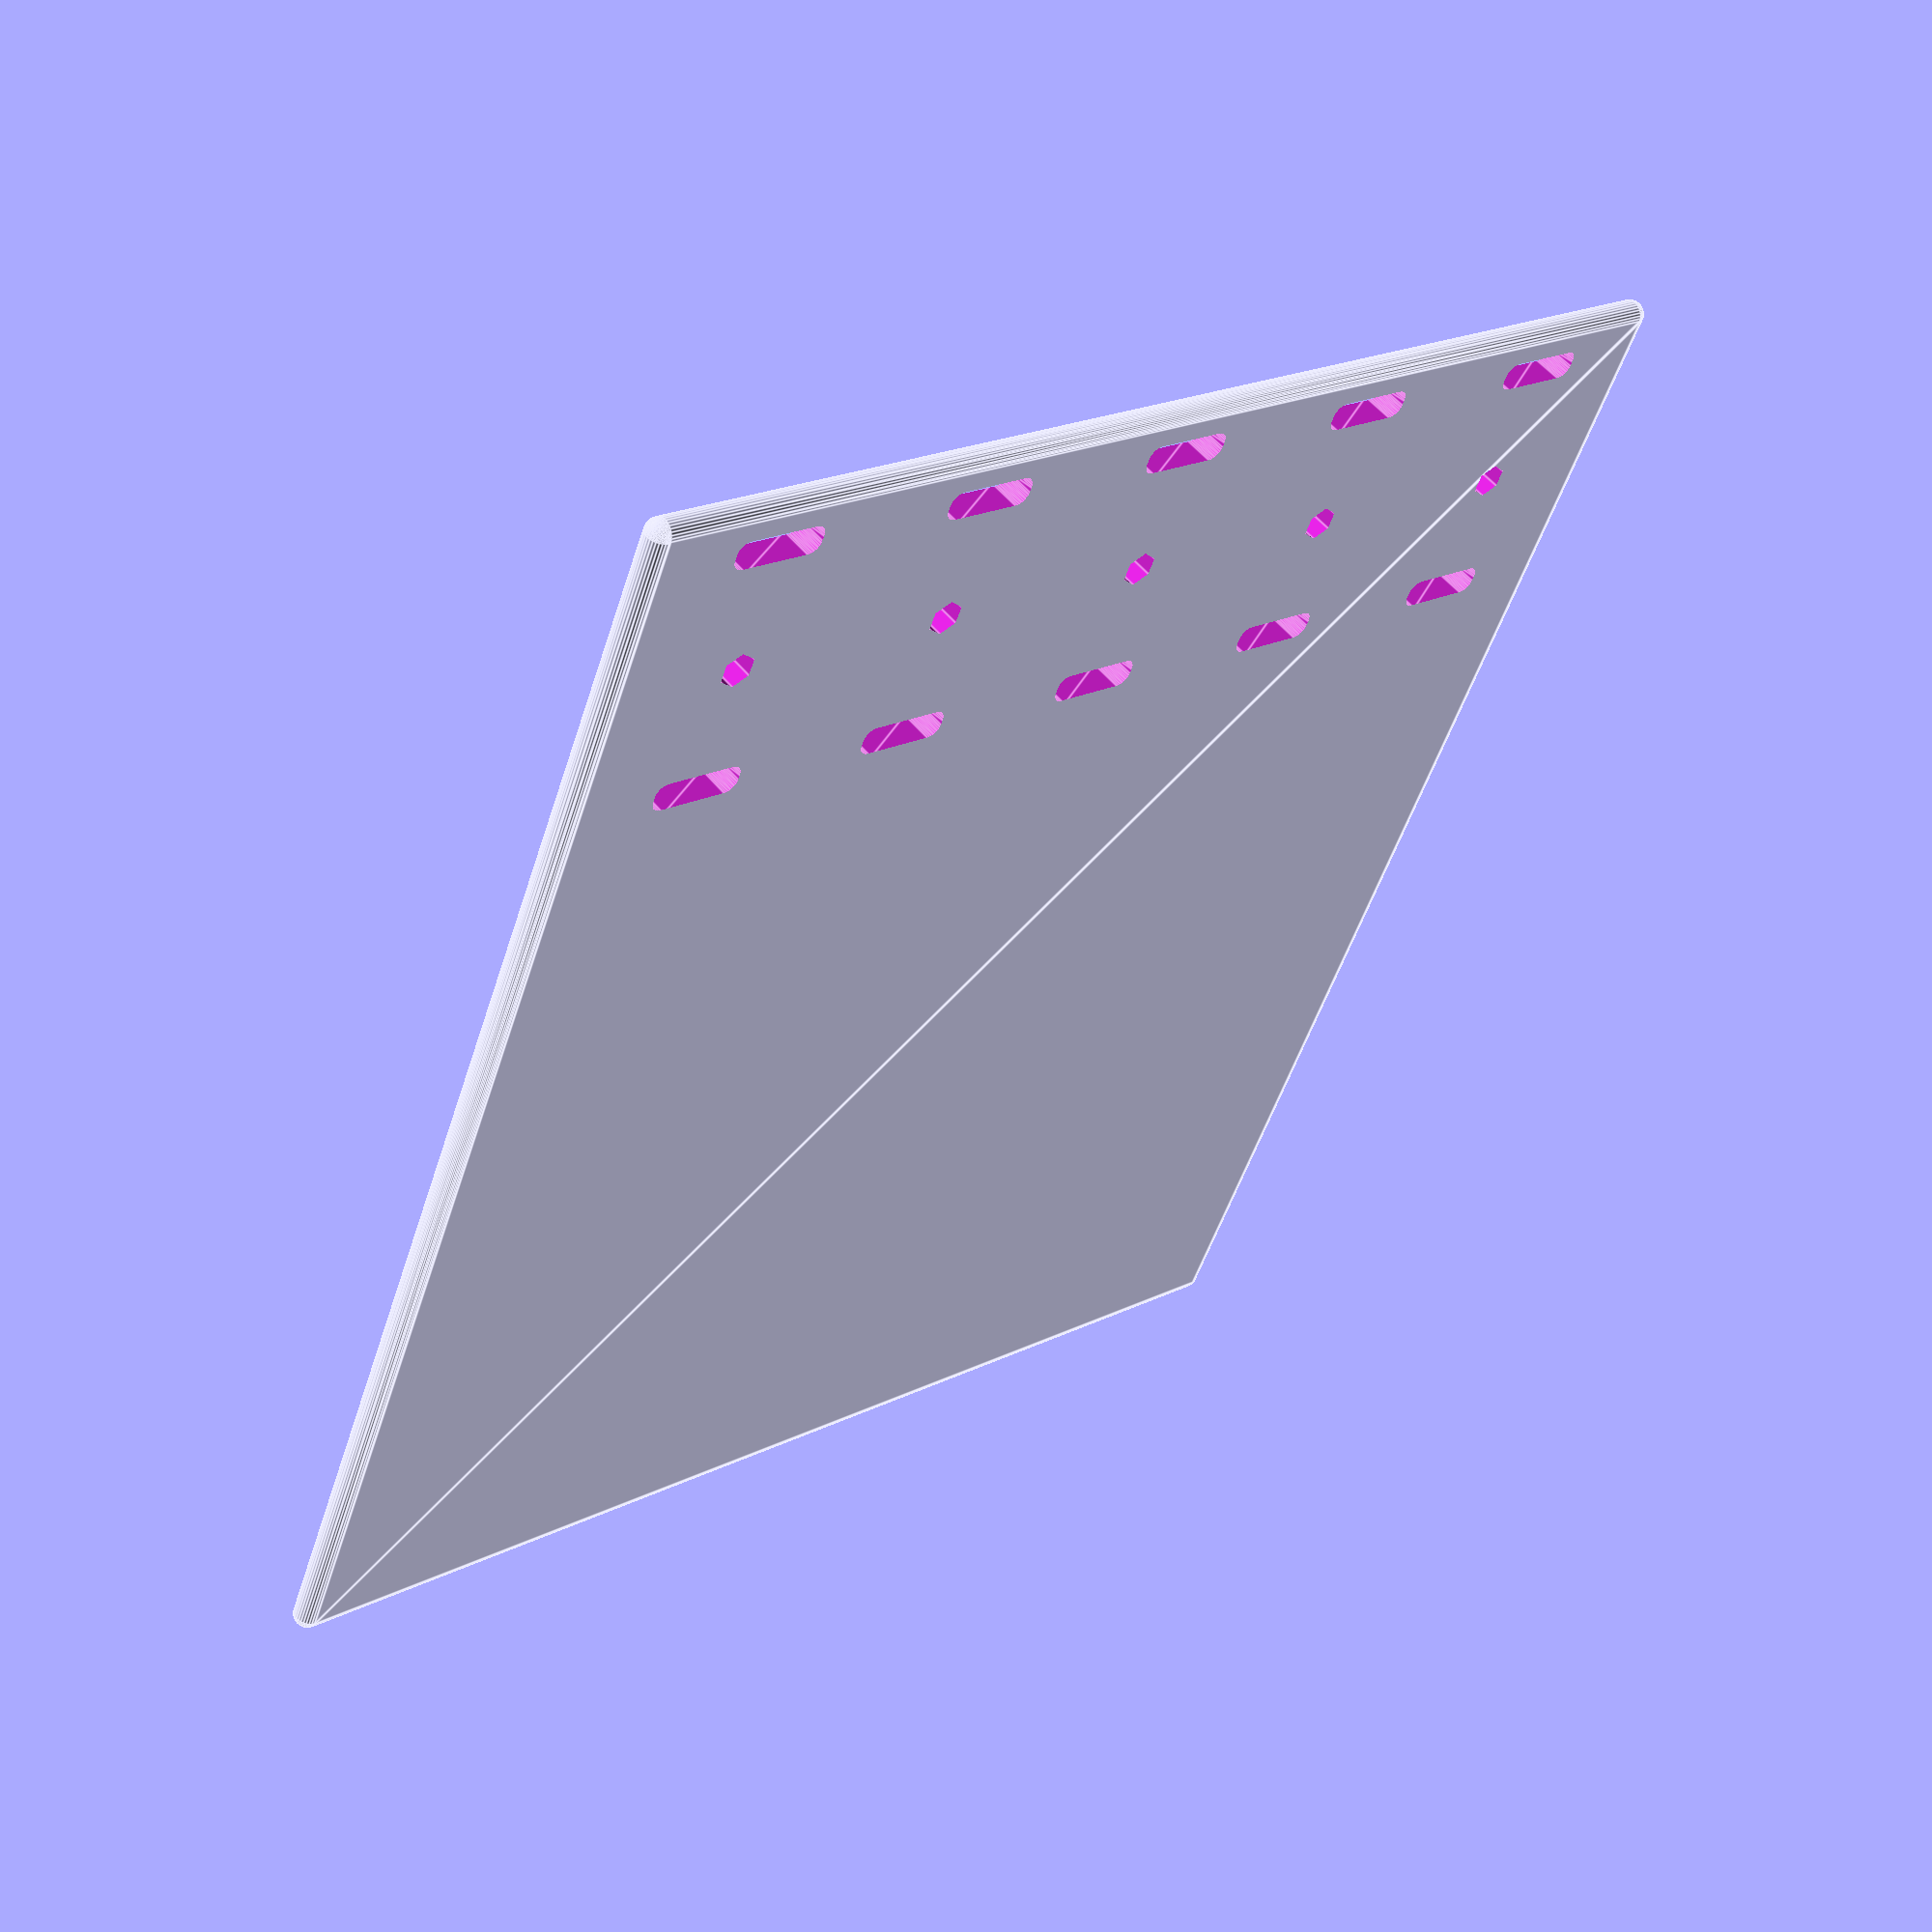
<openscad>
union() // SharpSCAD generated scene: HalfSBB
{
  translate( v= [ 28, 0, 1.2 ] )
  {
    difference()
    {
      { // module: roundedcube
        translate( v= [ -57, -52, -1.2 ] )
        {
          translate( v= [ 0, 0, 0 ] )
          {
            hull()
            {
              translate( v= [ 1.2, 1.2, 1.2 ] )
              {
                sphere( r= 1.2, $fn= 32 );
              }
              translate( v= [ 1.2, 102.8, 1.2 ] )
              {
                sphere( r= 1.2, $fn= 32 );
              }
              translate( v= [ 1.2, 1.2, 1.2 ] )
              {
                sphere( r= 1.2, $fn= 32 );
              }
              translate( v= [ 1.2, 102.8, 1.2 ] )
              {
                sphere( r= 1.2, $fn= 32 );
              }
              translate( v= [ 112.8, 1.2, 1.2 ] )
              {
                sphere( r= 1.2, $fn= 32 );
              }
              translate( v= [ 112.8, 102.8, 1.2 ] )
              {
                sphere( r= 1.2, $fn= 32 );
              }
              translate( v= [ 112.8, 1.2, 1.2 ] )
              {
                sphere( r= 1.2, $fn= 32 );
              }
              translate( v= [ 112.8, 102.8, 1.2 ] )
              {
                sphere( r= 1.2, $fn= 32 );
              }
              union()
              {
              }
            }
          }
        }
      }
      translate( v= [ 0, 0, 0 ] )
      {
        translate( v= [ -42, 0, 0 ] )
        {
          union()
          {
            cylinder( r= 1.5, center= true, $fn= 6, h= 5 );
            translate( v= [ 11, 0, 0 ] )
            {
              { // module: roundedcube
                translate( v= [ -1.25, -4, -2.5 ] )
                {
                  translate( v= [ 0, 0, 0 ] )
                  {
                    hull()
                    {
                      translate( v= [ 1, 1, 1 ] )
                      {
                        sphere( r= 1, $fn= 32 );
                      }
                      translate( v= [ 1, 7, 1 ] )
                      {
                        sphere( r= 1, $fn= 32 );
                      }
                      translate( v= [ 1, 1, 4 ] )
                      {
                        sphere( r= 1, $fn= 32 );
                      }
                      translate( v= [ 1, 7, 4 ] )
                      {
                        sphere( r= 1, $fn= 32 );
                      }
                      translate( v= [ 1.5, 1, 1 ] )
                      {
                        sphere( r= 1, $fn= 32 );
                      }
                      translate( v= [ 1.5, 7, 1 ] )
                      {
                        sphere( r= 1, $fn= 32 );
                      }
                      translate( v= [ 1.5, 1, 4 ] )
                      {
                        sphere( r= 1, $fn= 32 );
                      }
                      translate( v= [ 1.5, 7, 4 ] )
                      {
                        sphere( r= 1, $fn= 32 );
                      }
                      union()
                      {
                      }
                    }
                  }
                }
              }
            }
            translate( v= [ -11, 0, 0 ] )
            {
              { // module: roundedcube
                translate( v= [ -1.25, -4, -2.5 ] )
                {
                  translate( v= [ 0, 0, 0 ] )
                  {
                    hull()
                    {
                      translate( v= [ 1, 1, 1 ] )
                      {
                        sphere( r= 1, $fn= 32 );
                      }
                      translate( v= [ 1, 7, 1 ] )
                      {
                        sphere( r= 1, $fn= 32 );
                      }
                      translate( v= [ 1, 1, 4 ] )
                      {
                        sphere( r= 1, $fn= 32 );
                      }
                      translate( v= [ 1, 7, 4 ] )
                      {
                        sphere( r= 1, $fn= 32 );
                      }
                      translate( v= [ 1.5, 1, 1 ] )
                      {
                        sphere( r= 1, $fn= 32 );
                      }
                      translate( v= [ 1.5, 7, 1 ] )
                      {
                        sphere( r= 1, $fn= 32 );
                      }
                      translate( v= [ 1.5, 1, 4 ] )
                      {
                        sphere( r= 1, $fn= 32 );
                      }
                      translate( v= [ 1.5, 7, 4 ] )
                      {
                        sphere( r= 1, $fn= 32 );
                      }
                      union()
                      {
                      }
                    }
                  }
                }
              }
            }
          }
        }
      }
      translate( v= [ 0, -20, 0 ] )
      {
        translate( v= [ -42, 0, 0 ] )
        {
          union()
          {
            cylinder( r= 1.5, center= true, $fn= 6, h= 5 );
            translate( v= [ 11, 0, 0 ] )
            {
              { // module: roundedcube
                translate( v= [ -1.25, -4, -2.5 ] )
                {
                  translate( v= [ 0, 0, 0 ] )
                  {
                    hull()
                    {
                      translate( v= [ 1, 1, 1 ] )
                      {
                        sphere( r= 1, $fn= 32 );
                      }
                      translate( v= [ 1, 7, 1 ] )
                      {
                        sphere( r= 1, $fn= 32 );
                      }
                      translate( v= [ 1, 1, 4 ] )
                      {
                        sphere( r= 1, $fn= 32 );
                      }
                      translate( v= [ 1, 7, 4 ] )
                      {
                        sphere( r= 1, $fn= 32 );
                      }
                      translate( v= [ 1.5, 1, 1 ] )
                      {
                        sphere( r= 1, $fn= 32 );
                      }
                      translate( v= [ 1.5, 7, 1 ] )
                      {
                        sphere( r= 1, $fn= 32 );
                      }
                      translate( v= [ 1.5, 1, 4 ] )
                      {
                        sphere( r= 1, $fn= 32 );
                      }
                      translate( v= [ 1.5, 7, 4 ] )
                      {
                        sphere( r= 1, $fn= 32 );
                      }
                      union()
                      {
                      }
                    }
                  }
                }
              }
            }
            translate( v= [ -11, 0, 0 ] )
            {
              { // module: roundedcube
                translate( v= [ -1.25, -4, -2.5 ] )
                {
                  translate( v= [ 0, 0, 0 ] )
                  {
                    hull()
                    {
                      translate( v= [ 1, 1, 1 ] )
                      {
                        sphere( r= 1, $fn= 32 );
                      }
                      translate( v= [ 1, 7, 1 ] )
                      {
                        sphere( r= 1, $fn= 32 );
                      }
                      translate( v= [ 1, 1, 4 ] )
                      {
                        sphere( r= 1, $fn= 32 );
                      }
                      translate( v= [ 1, 7, 4 ] )
                      {
                        sphere( r= 1, $fn= 32 );
                      }
                      translate( v= [ 1.5, 1, 1 ] )
                      {
                        sphere( r= 1, $fn= 32 );
                      }
                      translate( v= [ 1.5, 7, 1 ] )
                      {
                        sphere( r= 1, $fn= 32 );
                      }
                      translate( v= [ 1.5, 1, 4 ] )
                      {
                        sphere( r= 1, $fn= 32 );
                      }
                      translate( v= [ 1.5, 7, 4 ] )
                      {
                        sphere( r= 1, $fn= 32 );
                      }
                      union()
                      {
                      }
                    }
                  }
                }
              }
            }
          }
        }
      }
      translate( v= [ 0, -40, 0 ] )
      {
        translate( v= [ -42, 0, 0 ] )
        {
          union()
          {
            cylinder( r= 1.5, center= true, $fn= 6, h= 5 );
            translate( v= [ 11, 0, 0 ] )
            {
              { // module: roundedcube
                translate( v= [ -1.25, -4, -2.5 ] )
                {
                  translate( v= [ 0, 0, 0 ] )
                  {
                    hull()
                    {
                      translate( v= [ 1, 1, 1 ] )
                      {
                        sphere( r= 1, $fn= 32 );
                      }
                      translate( v= [ 1, 7, 1 ] )
                      {
                        sphere( r= 1, $fn= 32 );
                      }
                      translate( v= [ 1, 1, 4 ] )
                      {
                        sphere( r= 1, $fn= 32 );
                      }
                      translate( v= [ 1, 7, 4 ] )
                      {
                        sphere( r= 1, $fn= 32 );
                      }
                      translate( v= [ 1.5, 1, 1 ] )
                      {
                        sphere( r= 1, $fn= 32 );
                      }
                      translate( v= [ 1.5, 7, 1 ] )
                      {
                        sphere( r= 1, $fn= 32 );
                      }
                      translate( v= [ 1.5, 1, 4 ] )
                      {
                        sphere( r= 1, $fn= 32 );
                      }
                      translate( v= [ 1.5, 7, 4 ] )
                      {
                        sphere( r= 1, $fn= 32 );
                      }
                      union()
                      {
                      }
                    }
                  }
                }
              }
            }
            translate( v= [ -11, 0, 0 ] )
            {
              { // module: roundedcube
                translate( v= [ -1.25, -4, -2.5 ] )
                {
                  translate( v= [ 0, 0, 0 ] )
                  {
                    hull()
                    {
                      translate( v= [ 1, 1, 1 ] )
                      {
                        sphere( r= 1, $fn= 32 );
                      }
                      translate( v= [ 1, 7, 1 ] )
                      {
                        sphere( r= 1, $fn= 32 );
                      }
                      translate( v= [ 1, 1, 4 ] )
                      {
                        sphere( r= 1, $fn= 32 );
                      }
                      translate( v= [ 1, 7, 4 ] )
                      {
                        sphere( r= 1, $fn= 32 );
                      }
                      translate( v= [ 1.5, 1, 1 ] )
                      {
                        sphere( r= 1, $fn= 32 );
                      }
                      translate( v= [ 1.5, 7, 1 ] )
                      {
                        sphere( r= 1, $fn= 32 );
                      }
                      translate( v= [ 1.5, 1, 4 ] )
                      {
                        sphere( r= 1, $fn= 32 );
                      }
                      translate( v= [ 1.5, 7, 4 ] )
                      {
                        sphere( r= 1, $fn= 32 );
                      }
                      union()
                      {
                      }
                    }
                  }
                }
              }
            }
          }
        }
      }
      translate( v= [ 0, 20, 0 ] )
      {
        translate( v= [ -42, 0, 0 ] )
        {
          union()
          {
            cylinder( r= 1.5, center= true, $fn= 6, h= 5 );
            translate( v= [ 11, 0, 0 ] )
            {
              { // module: roundedcube
                translate( v= [ -1.25, -4, -2.5 ] )
                {
                  translate( v= [ 0, 0, 0 ] )
                  {
                    hull()
                    {
                      translate( v= [ 1, 1, 1 ] )
                      {
                        sphere( r= 1, $fn= 32 );
                      }
                      translate( v= [ 1, 7, 1 ] )
                      {
                        sphere( r= 1, $fn= 32 );
                      }
                      translate( v= [ 1, 1, 4 ] )
                      {
                        sphere( r= 1, $fn= 32 );
                      }
                      translate( v= [ 1, 7, 4 ] )
                      {
                        sphere( r= 1, $fn= 32 );
                      }
                      translate( v= [ 1.5, 1, 1 ] )
                      {
                        sphere( r= 1, $fn= 32 );
                      }
                      translate( v= [ 1.5, 7, 1 ] )
                      {
                        sphere( r= 1, $fn= 32 );
                      }
                      translate( v= [ 1.5, 1, 4 ] )
                      {
                        sphere( r= 1, $fn= 32 );
                      }
                      translate( v= [ 1.5, 7, 4 ] )
                      {
                        sphere( r= 1, $fn= 32 );
                      }
                      union()
                      {
                      }
                    }
                  }
                }
              }
            }
            translate( v= [ -11, 0, 0 ] )
            {
              { // module: roundedcube
                translate( v= [ -1.25, -4, -2.5 ] )
                {
                  translate( v= [ 0, 0, 0 ] )
                  {
                    hull()
                    {
                      translate( v= [ 1, 1, 1 ] )
                      {
                        sphere( r= 1, $fn= 32 );
                      }
                      translate( v= [ 1, 7, 1 ] )
                      {
                        sphere( r= 1, $fn= 32 );
                      }
                      translate( v= [ 1, 1, 4 ] )
                      {
                        sphere( r= 1, $fn= 32 );
                      }
                      translate( v= [ 1, 7, 4 ] )
                      {
                        sphere( r= 1, $fn= 32 );
                      }
                      translate( v= [ 1.5, 1, 1 ] )
                      {
                        sphere( r= 1, $fn= 32 );
                      }
                      translate( v= [ 1.5, 7, 1 ] )
                      {
                        sphere( r= 1, $fn= 32 );
                      }
                      translate( v= [ 1.5, 1, 4 ] )
                      {
                        sphere( r= 1, $fn= 32 );
                      }
                      translate( v= [ 1.5, 7, 4 ] )
                      {
                        sphere( r= 1, $fn= 32 );
                      }
                      union()
                      {
                      }
                    }
                  }
                }
              }
            }
          }
        }
      }
      translate( v= [ 0, 40, 0 ] )
      {
        translate( v= [ -42, 0, 0 ] )
        {
          union()
          {
            cylinder( r= 1.5, center= true, $fn= 6, h= 5 );
            translate( v= [ 11, 0, 0 ] )
            {
              { // module: roundedcube
                translate( v= [ -1.25, -4, -2.5 ] )
                {
                  translate( v= [ 0, 0, 0 ] )
                  {
                    hull()
                    {
                      translate( v= [ 1, 1, 1 ] )
                      {
                        sphere( r= 1, $fn= 32 );
                      }
                      translate( v= [ 1, 7, 1 ] )
                      {
                        sphere( r= 1, $fn= 32 );
                      }
                      translate( v= [ 1, 1, 4 ] )
                      {
                        sphere( r= 1, $fn= 32 );
                      }
                      translate( v= [ 1, 7, 4 ] )
                      {
                        sphere( r= 1, $fn= 32 );
                      }
                      translate( v= [ 1.5, 1, 1 ] )
                      {
                        sphere( r= 1, $fn= 32 );
                      }
                      translate( v= [ 1.5, 7, 1 ] )
                      {
                        sphere( r= 1, $fn= 32 );
                      }
                      translate( v= [ 1.5, 1, 4 ] )
                      {
                        sphere( r= 1, $fn= 32 );
                      }
                      translate( v= [ 1.5, 7, 4 ] )
                      {
                        sphere( r= 1, $fn= 32 );
                      }
                      union()
                      {
                      }
                    }
                  }
                }
              }
            }
            translate( v= [ -11, 0, 0 ] )
            {
              { // module: roundedcube
                translate( v= [ -1.25, -4, -2.5 ] )
                {
                  translate( v= [ 0, 0, 0 ] )
                  {
                    hull()
                    {
                      translate( v= [ 1, 1, 1 ] )
                      {
                        sphere( r= 1, $fn= 32 );
                      }
                      translate( v= [ 1, 7, 1 ] )
                      {
                        sphere( r= 1, $fn= 32 );
                      }
                      translate( v= [ 1, 1, 4 ] )
                      {
                        sphere( r= 1, $fn= 32 );
                      }
                      translate( v= [ 1, 7, 4 ] )
                      {
                        sphere( r= 1, $fn= 32 );
                      }
                      translate( v= [ 1.5, 1, 1 ] )
                      {
                        sphere( r= 1, $fn= 32 );
                      }
                      translate( v= [ 1.5, 7, 1 ] )
                      {
                        sphere( r= 1, $fn= 32 );
                      }
                      translate( v= [ 1.5, 1, 4 ] )
                      {
                        sphere( r= 1, $fn= 32 );
                      }
                      translate( v= [ 1.5, 7, 4 ] )
                      {
                        sphere( r= 1, $fn= 32 );
                      }
                      union()
                      {
                      }
                    }
                  }
                }
              }
            }
          }
        }
      }
    }
  }
}

</openscad>
<views>
elev=126.6 azim=248.0 roll=37.7 proj=p view=edges
</views>
